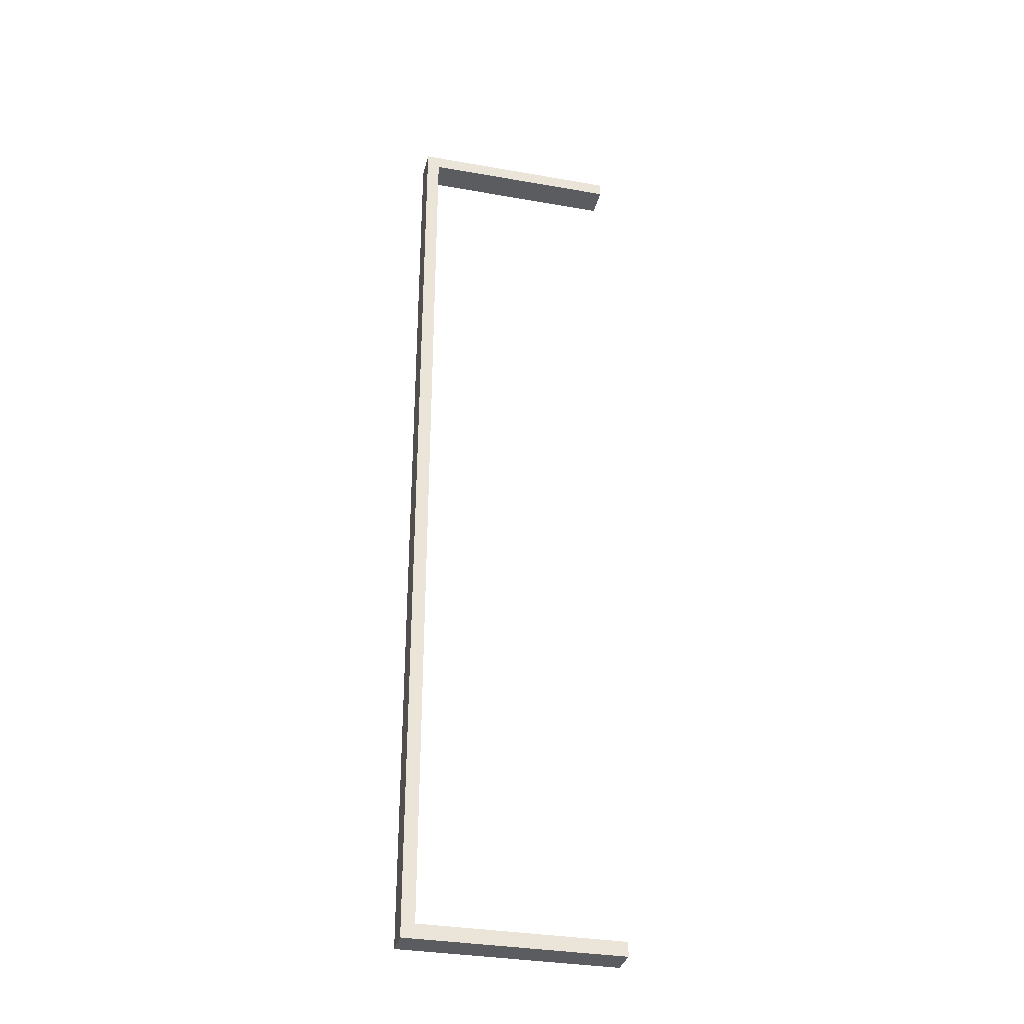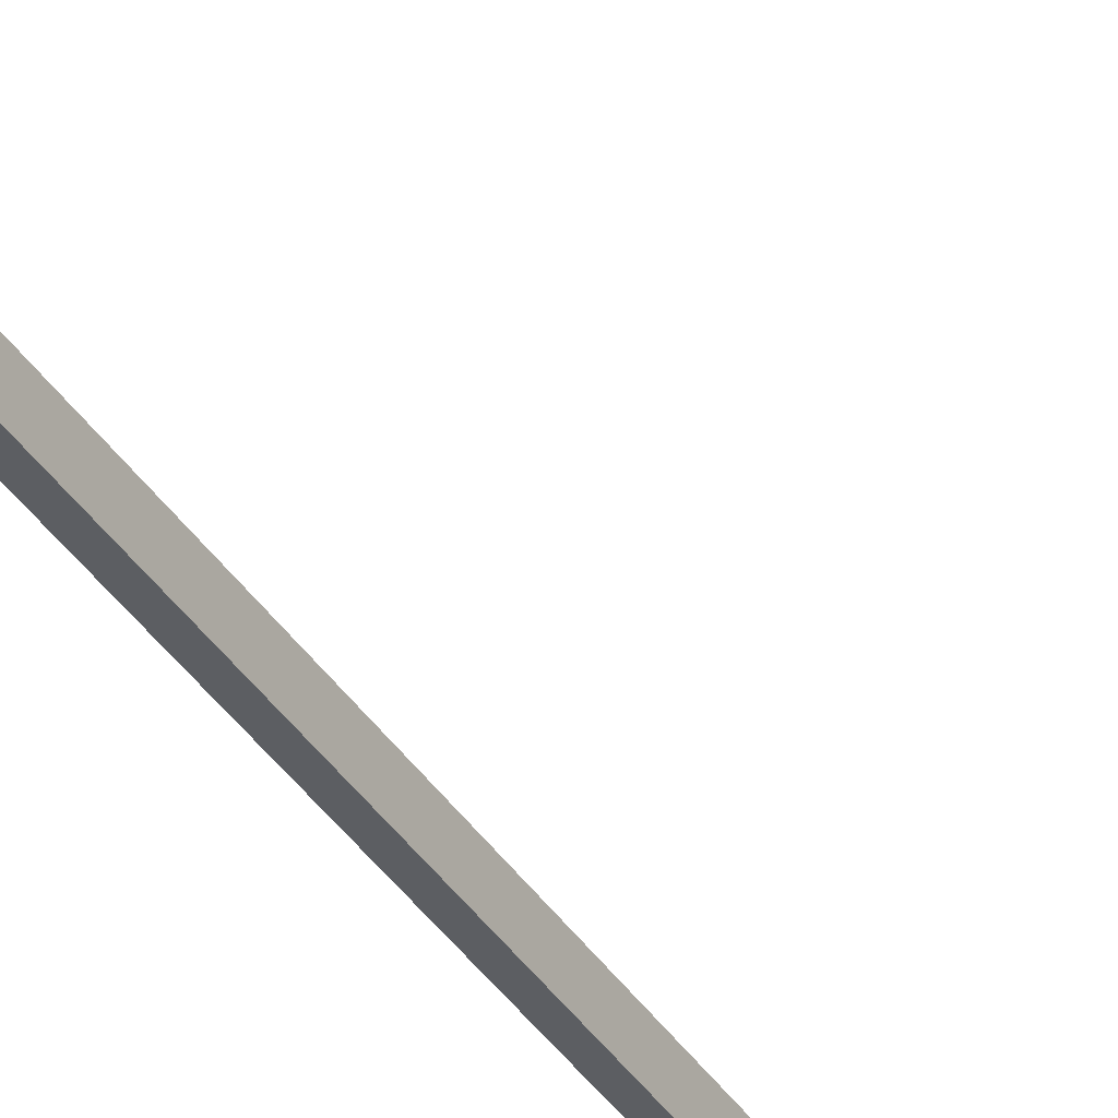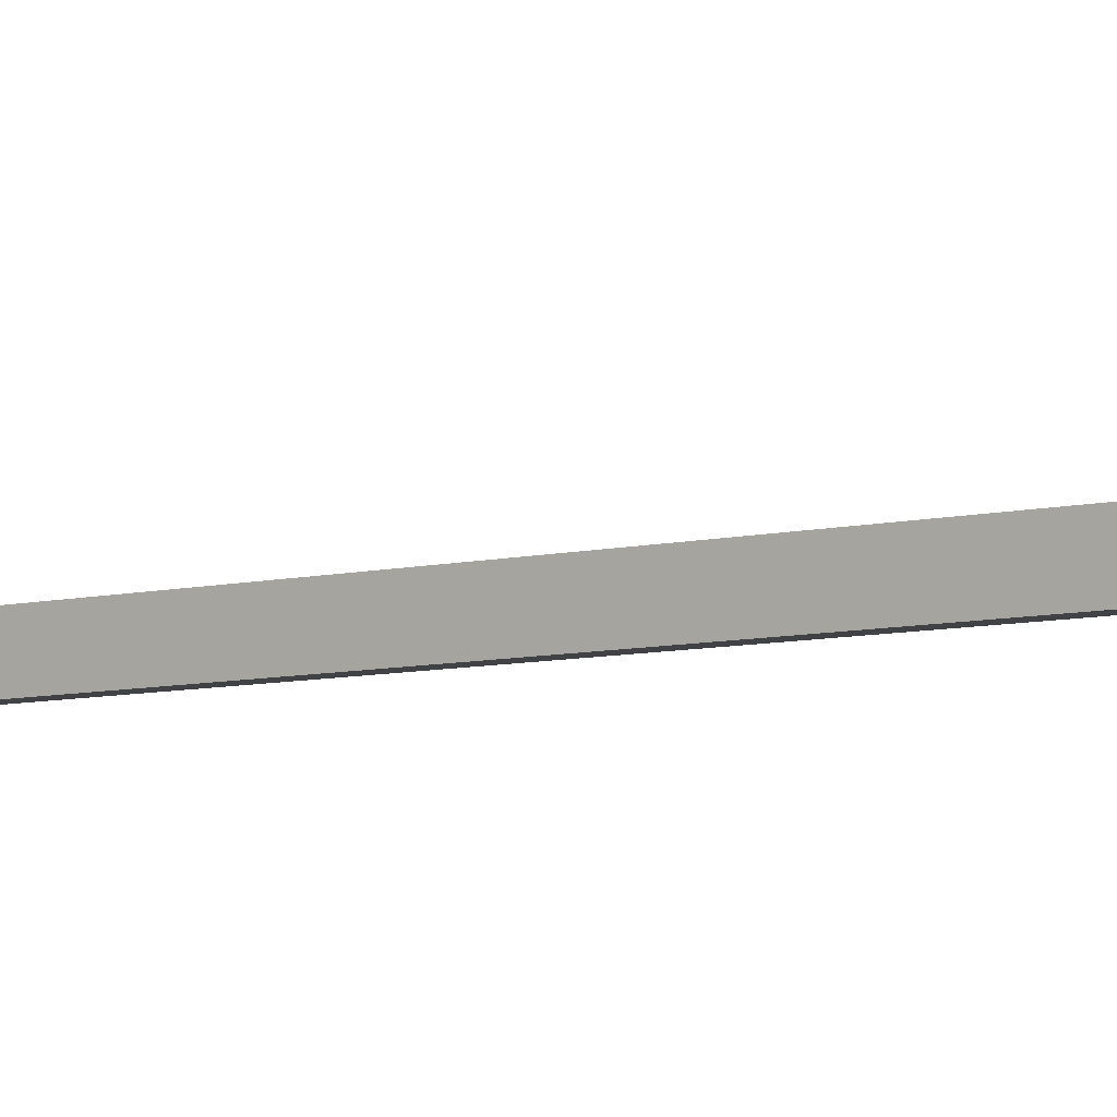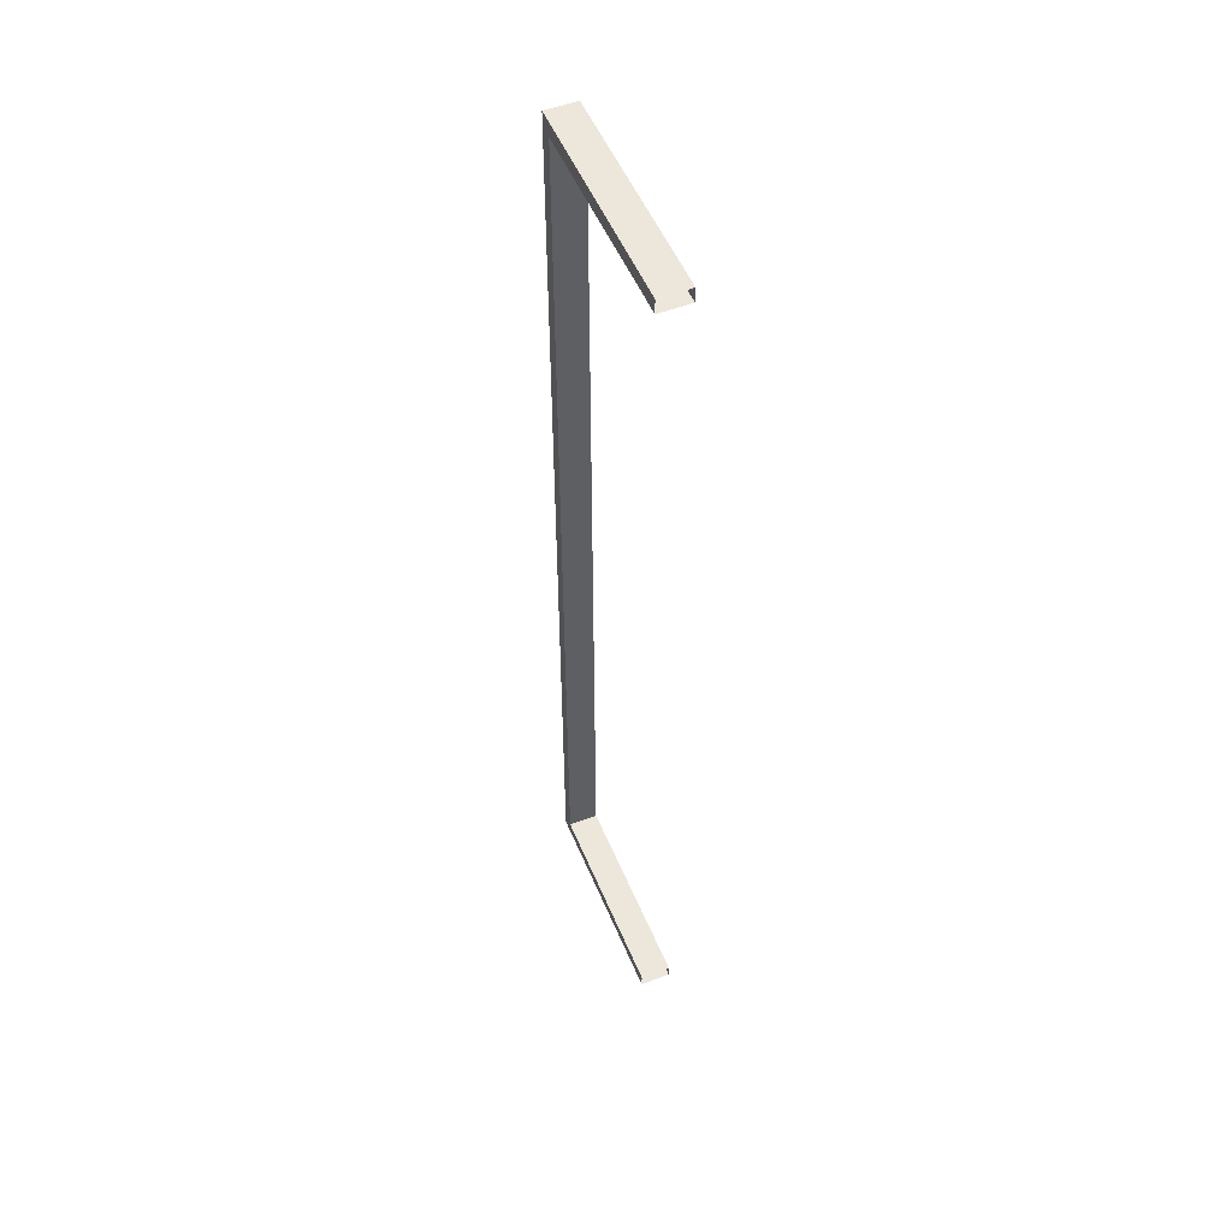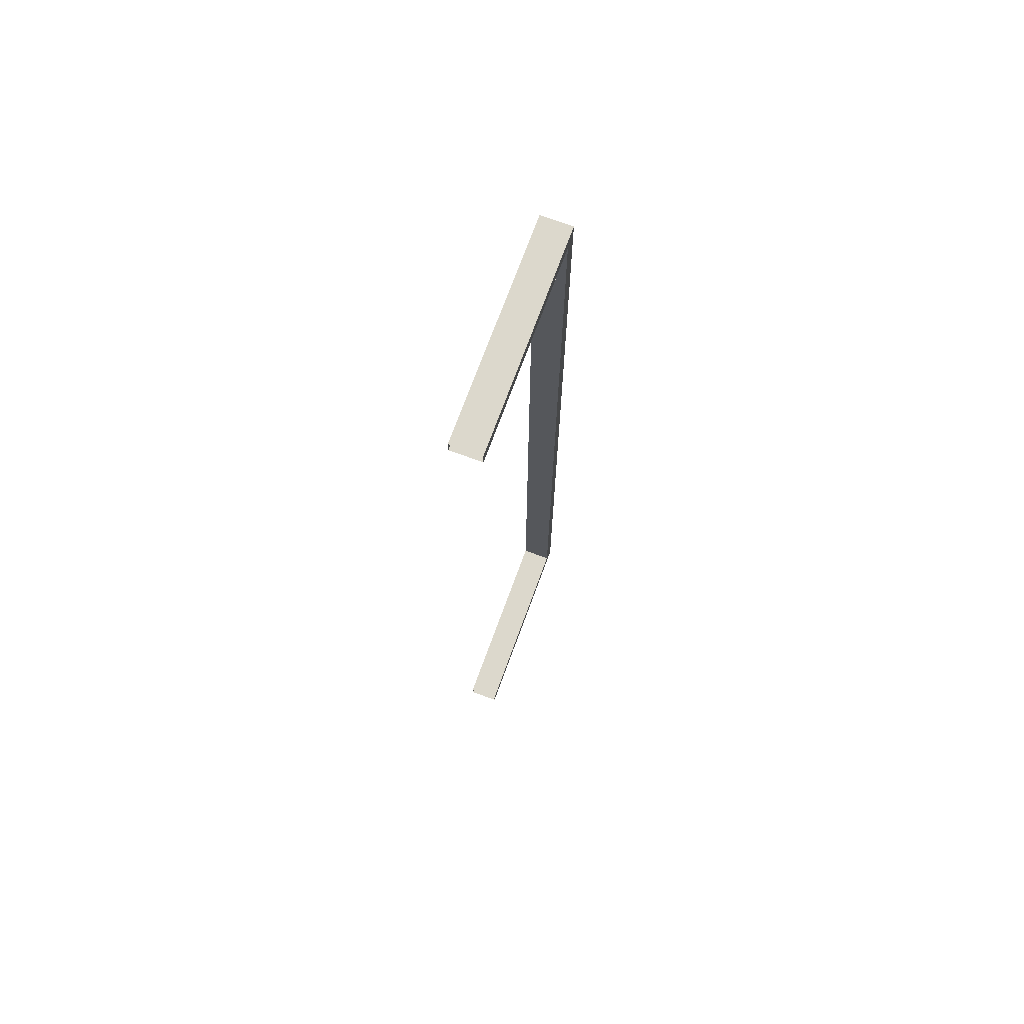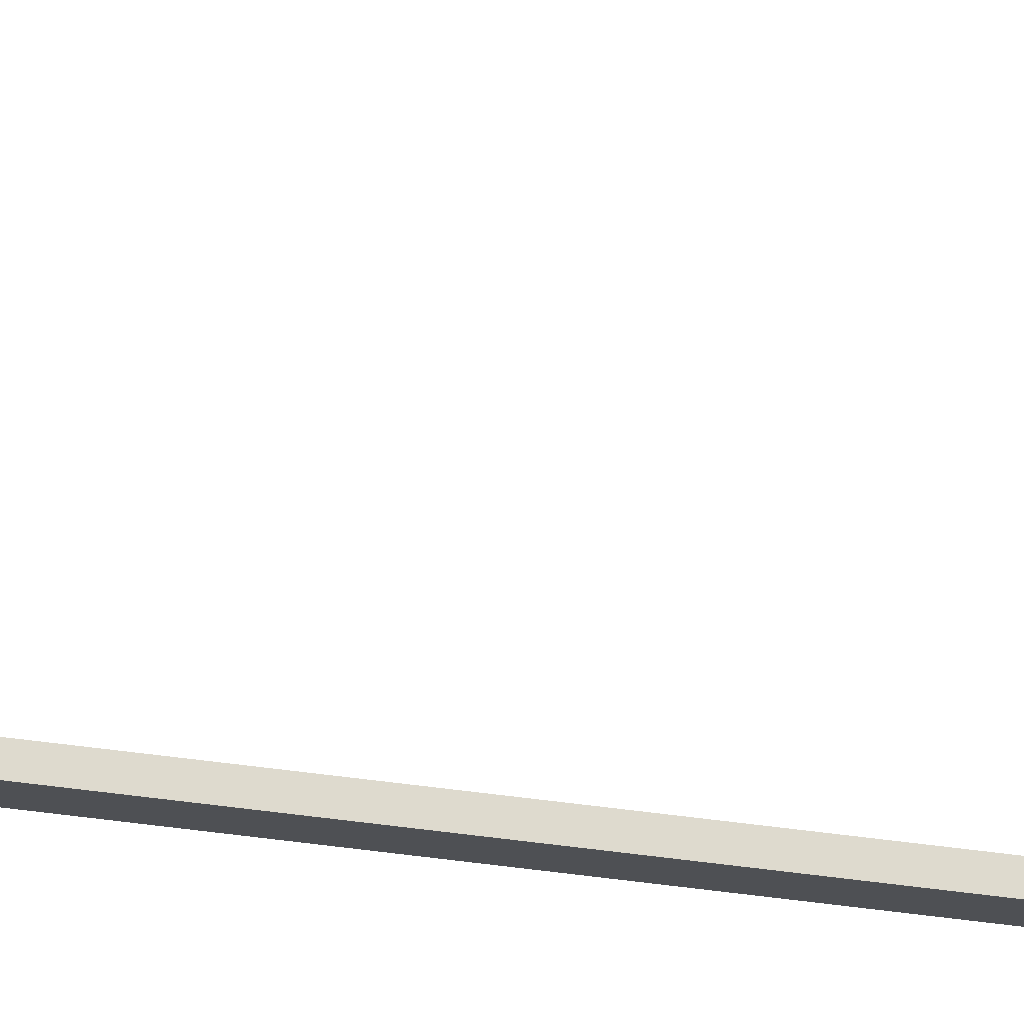
<metadata>
{"format":"obj","ext":"obj","renderer":"f3d","projection":"perspective","resolution":1024,"background":"white","views":[{"elev":-33.8,"azim":166.6,"up":"+Y"},{"elev":-38.1,"azim":-151.2,"up":"+Z"},{"elev":-6.3,"azim":-49.9,"up":"+Z"},{"elev":52.2,"azim":-112.3,"up":"+Y"},{"elev":72.7,"azim":-69.8,"up":"+Y"},{"elev":71.2,"azim":96.9,"up":"+Z"}]}
</metadata>
<code>
v -18.22 0 5.757
v -23.31 5.459 5.757
v -18.22 372 5.757
v -23.31 366.6 5.757
v -18.22 372 -5.757
v -23.31 366.6 -5.757
v -18.22 0 -5.757
v -23.31 5.459 -5.757
v -100 5.459 5.757
v -100 5.459 -5.757
v -100 0 -5.757
v -100 0 5.757
v -100 366.6 5.757
v -100 372 5.757
v -100 372 -5.757
v -100 366.6 -5.757
f 1 7 5 3
f 1 2 9 12
f 14 13 4 3
f 3 4 2 1
f 5 6 16 15
f 11 10 8 7
f 7 8 6 5
f 12 11 7 1
f 16 6 4 13
f 14 3 5 15
f 10 9 2 8
f 8 2 4 6

</code>
